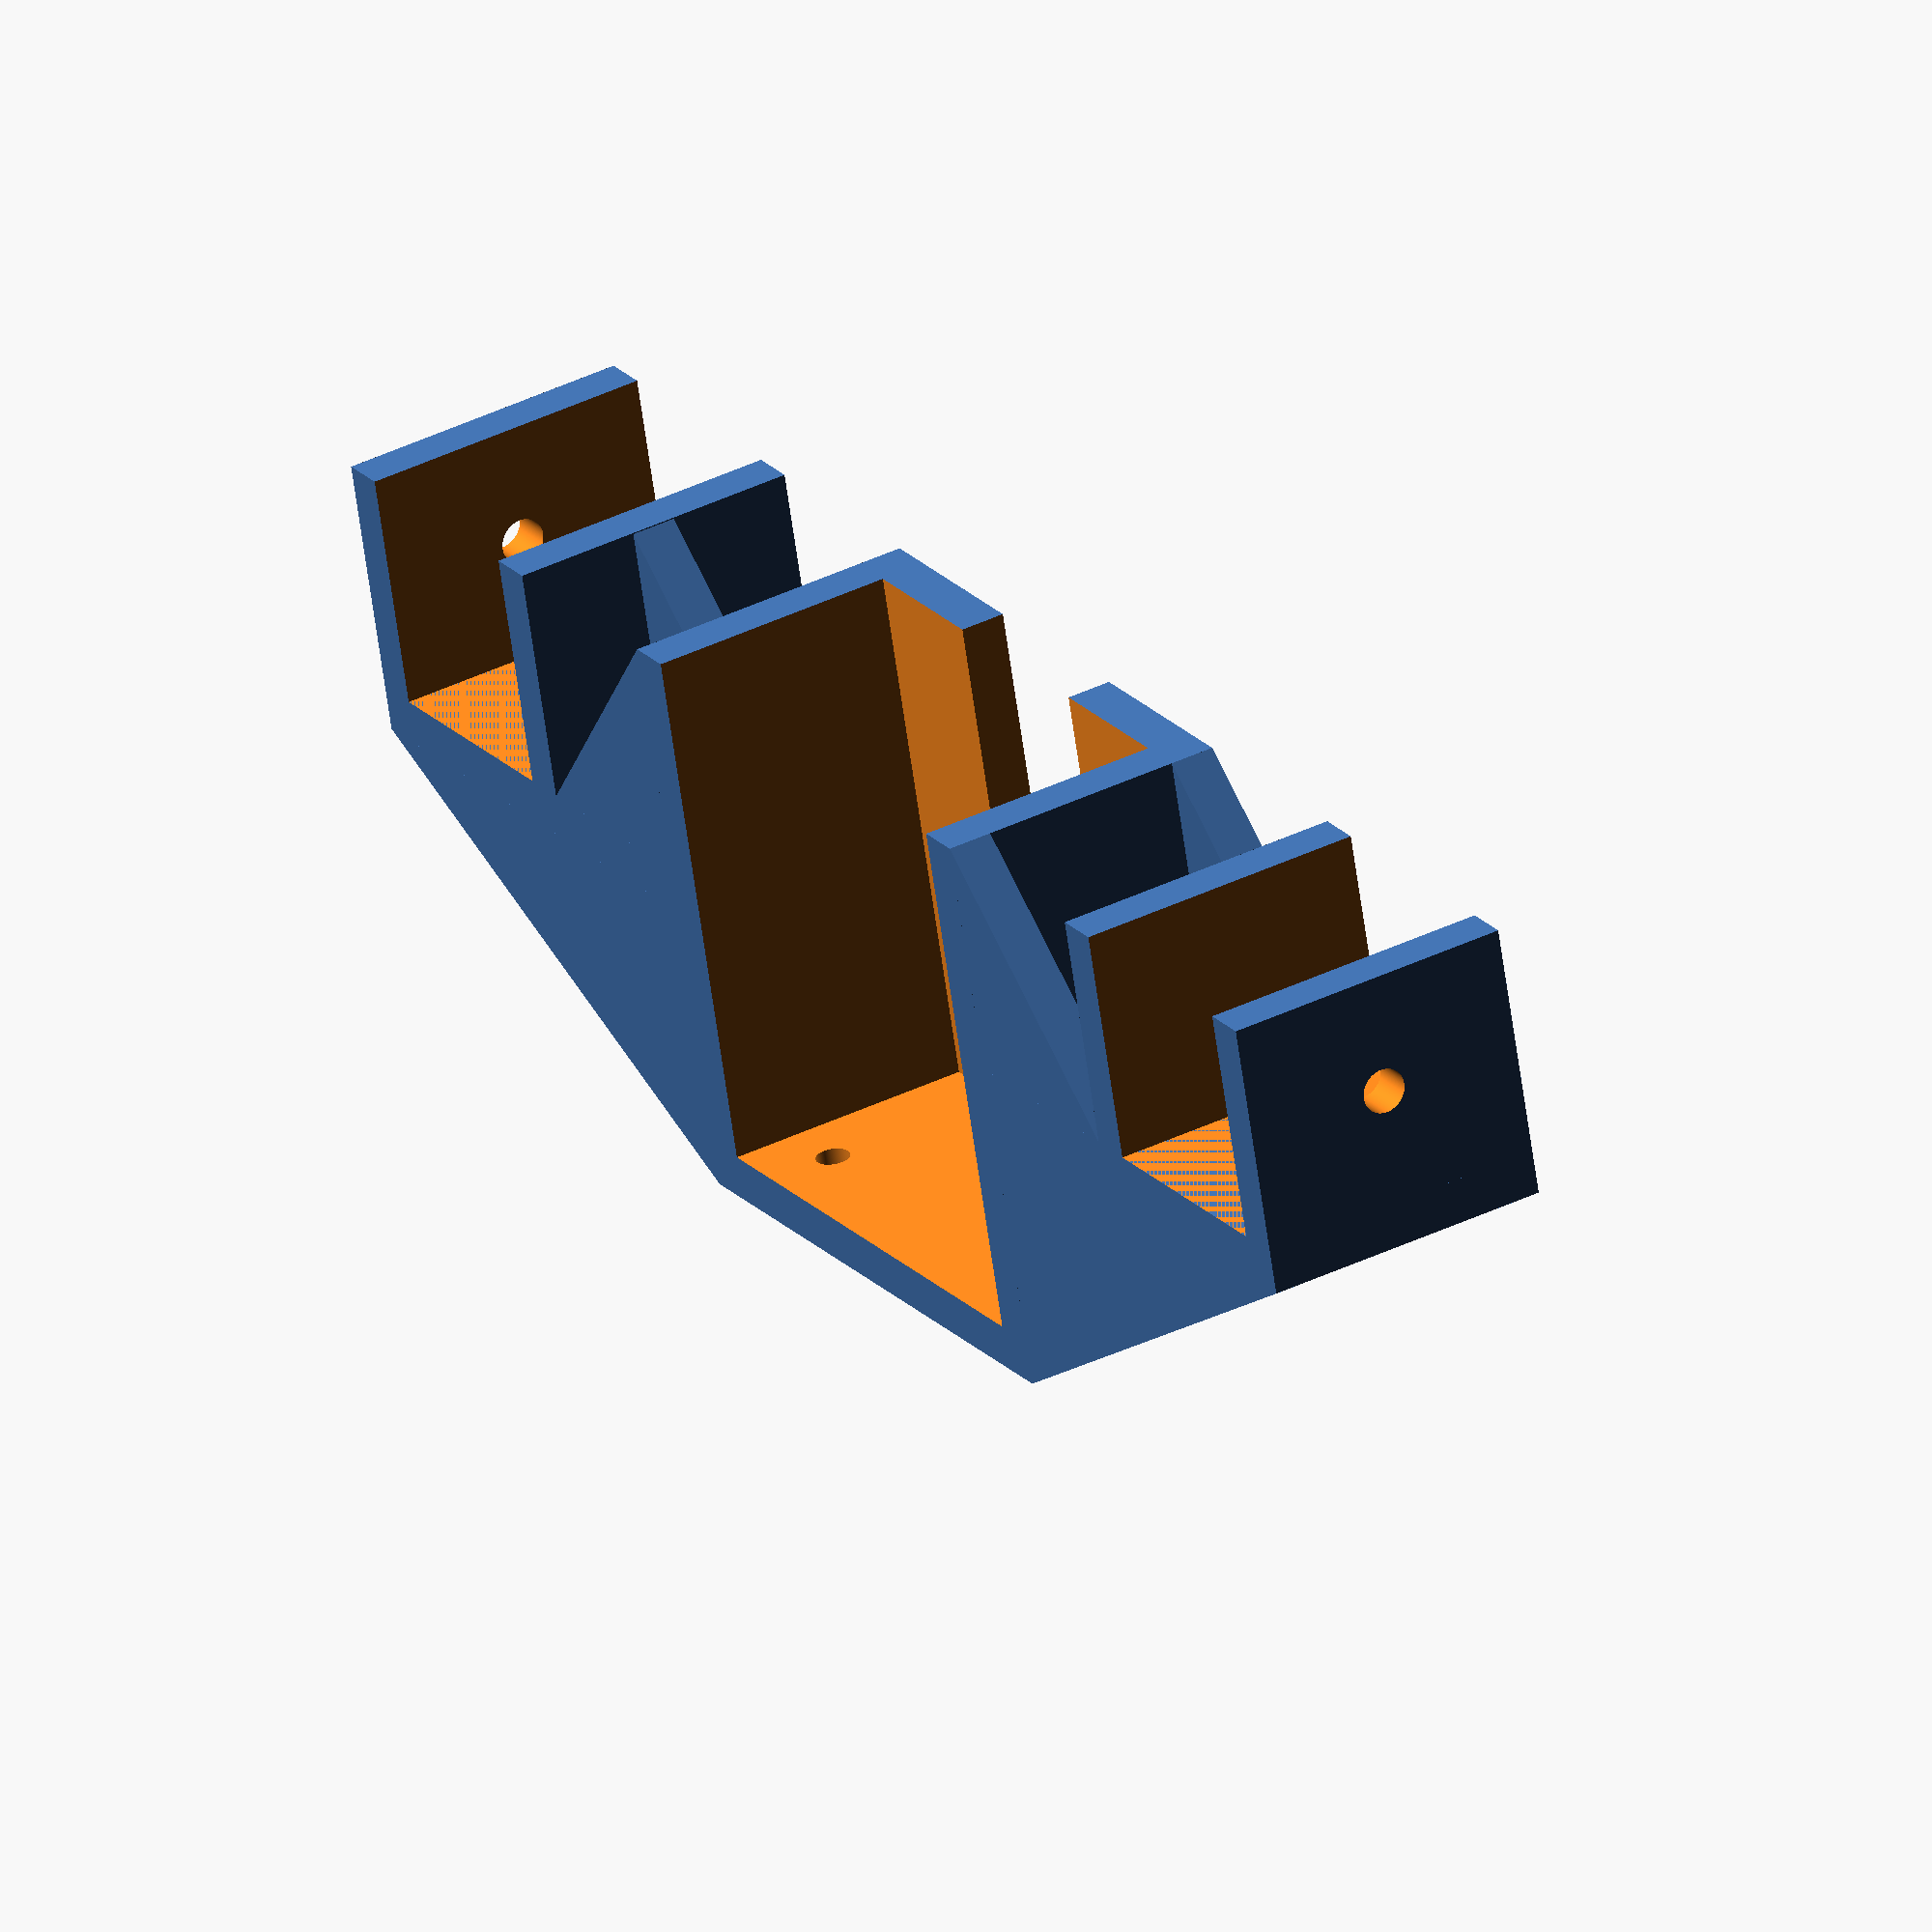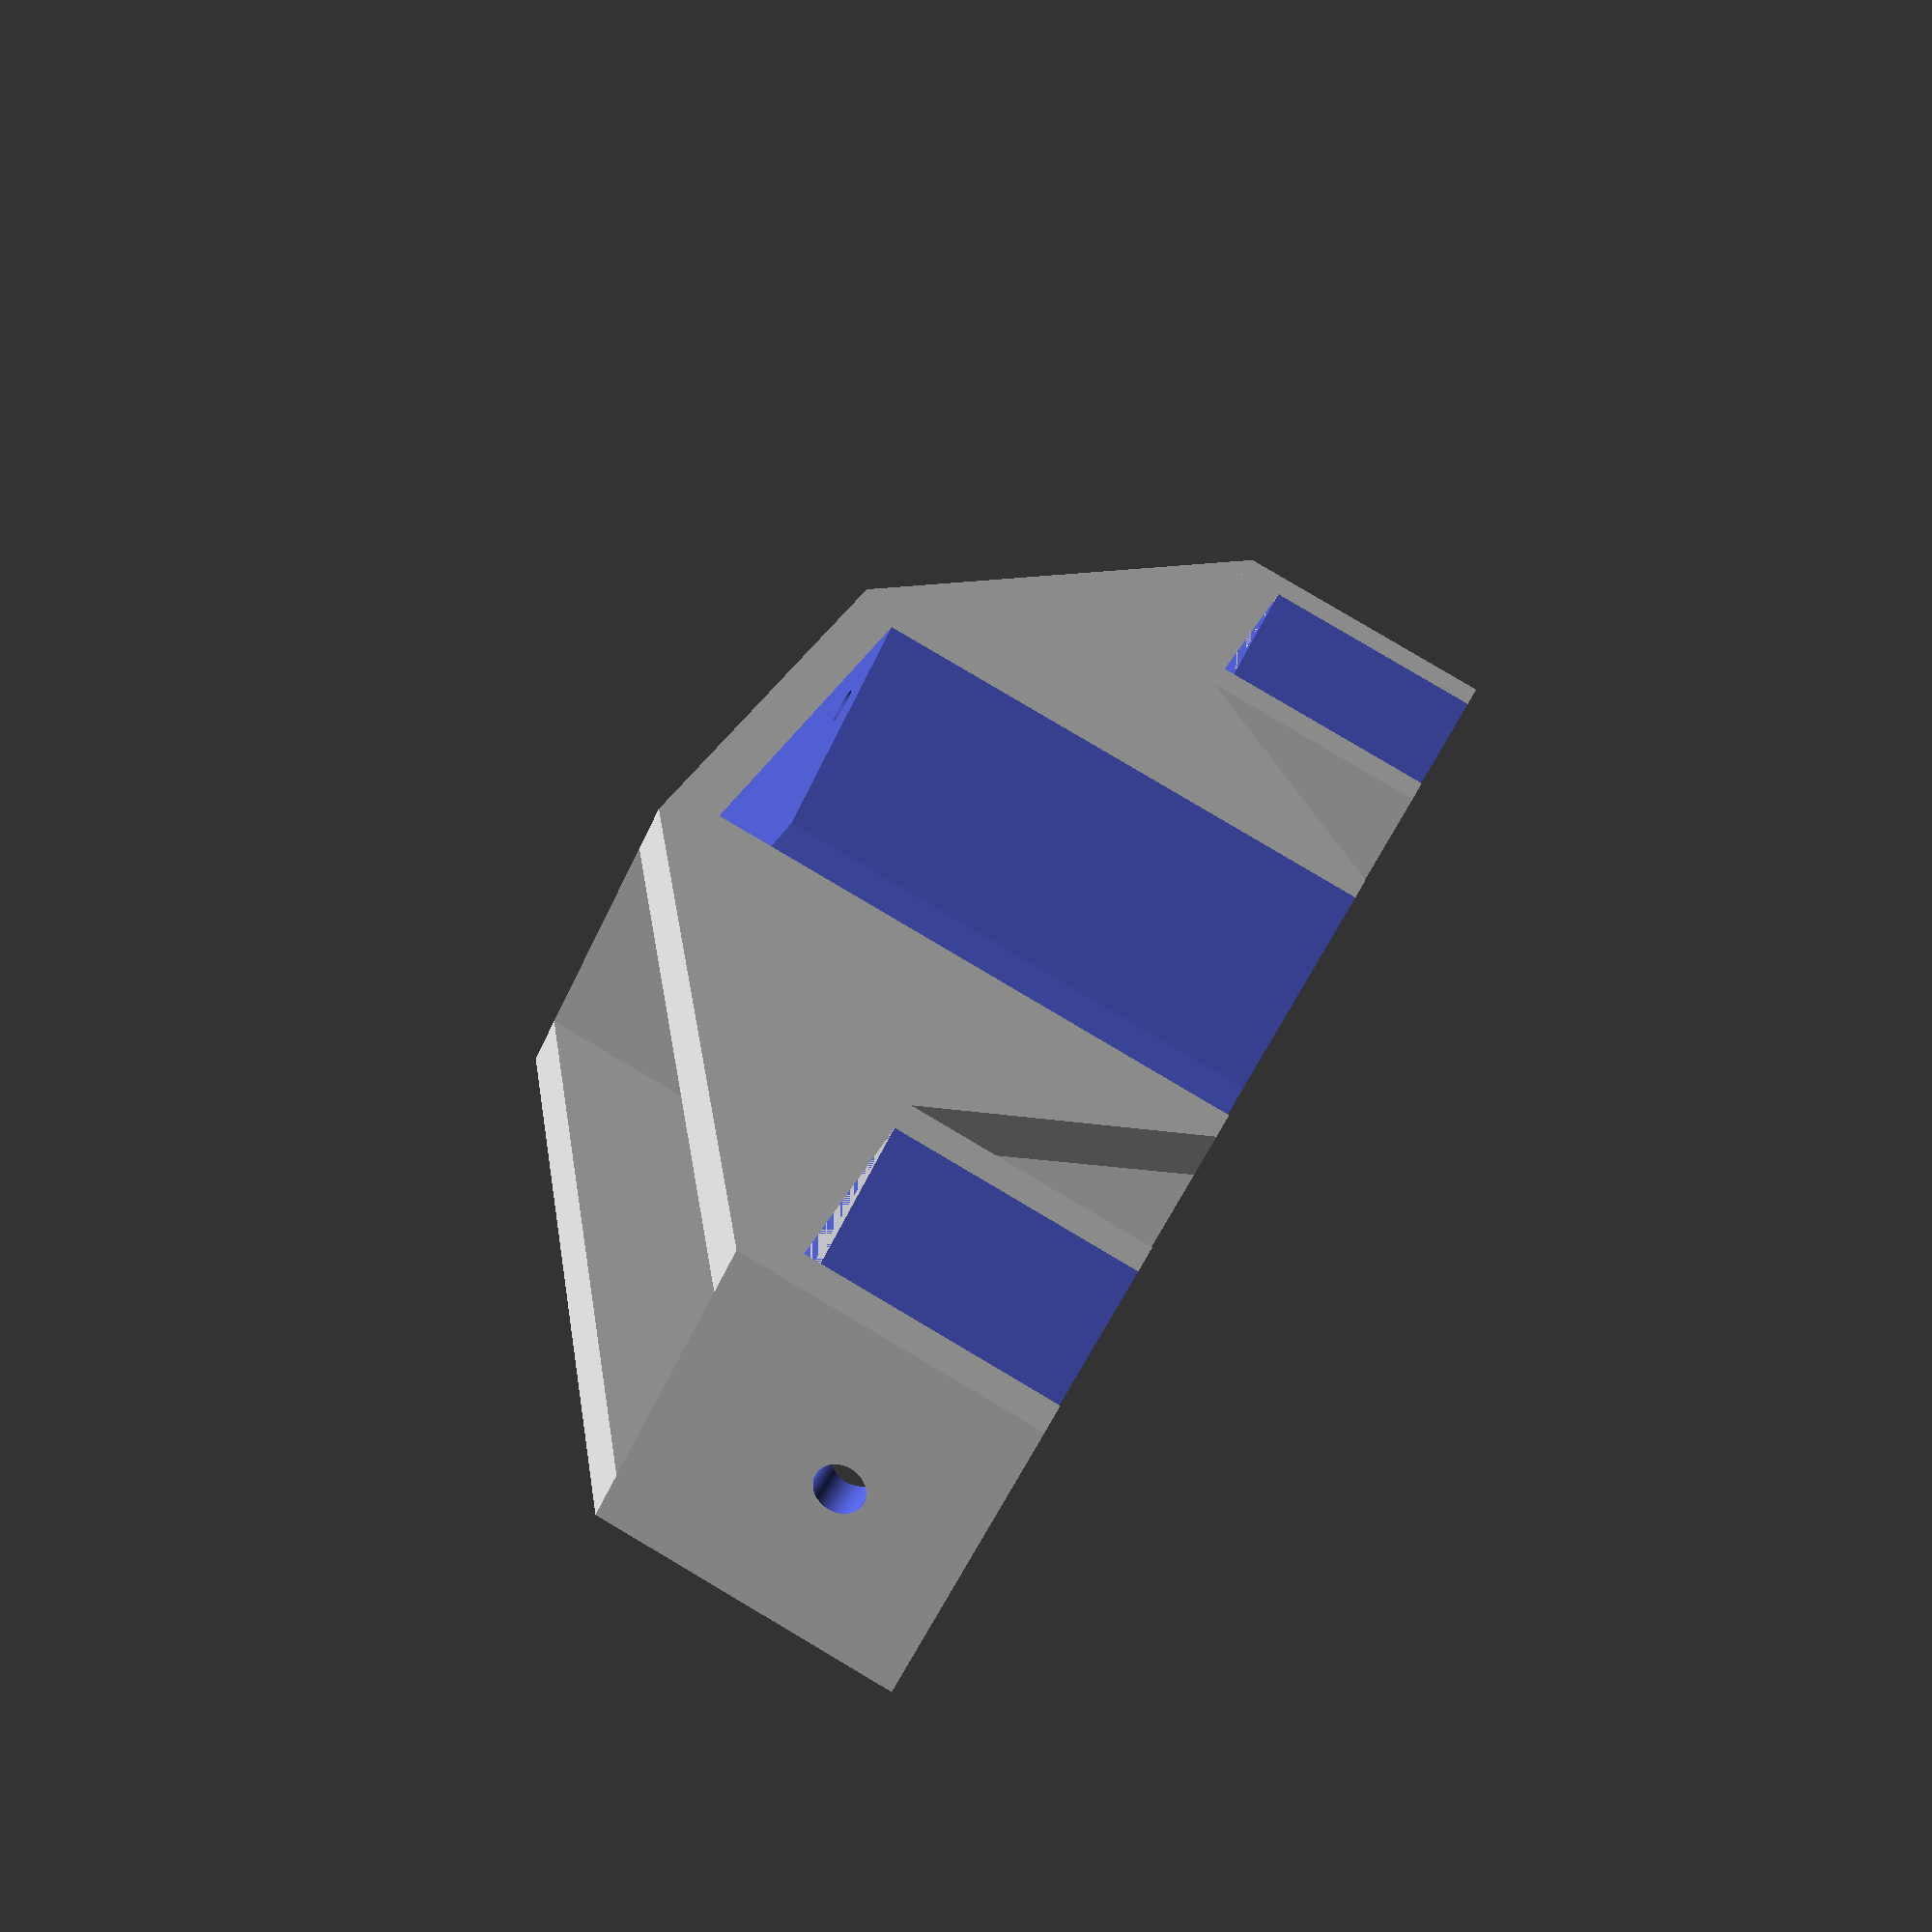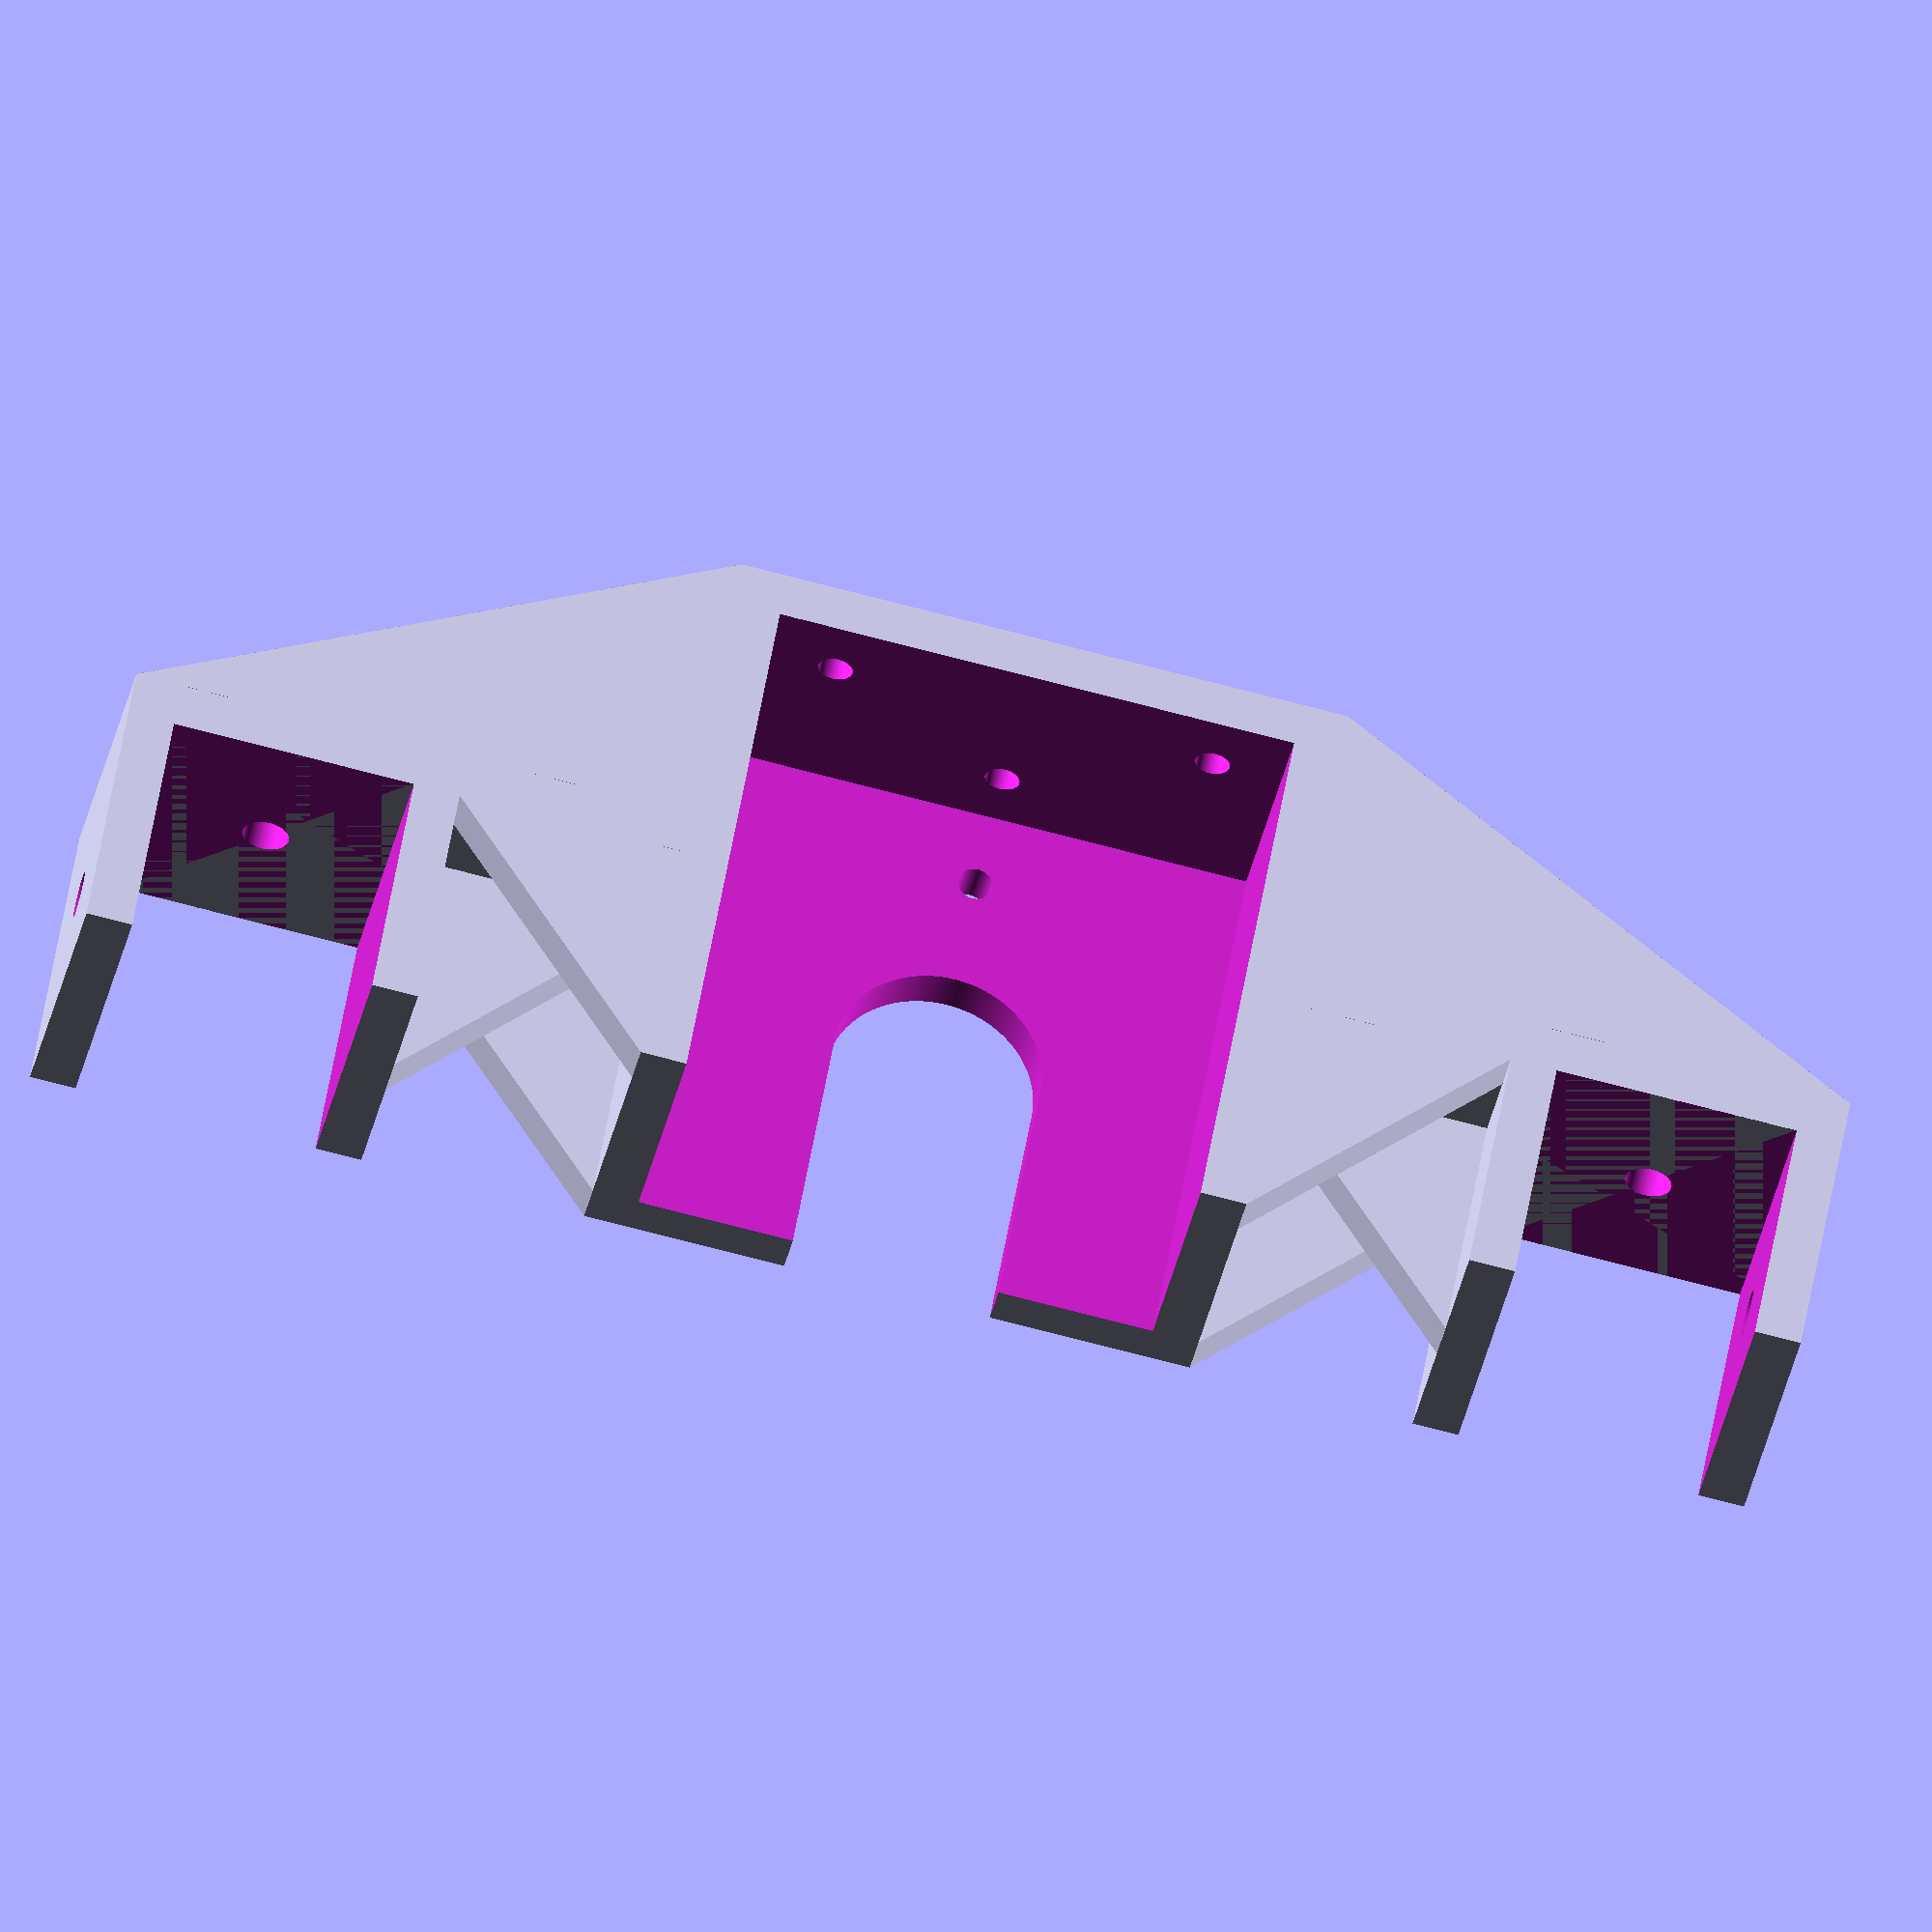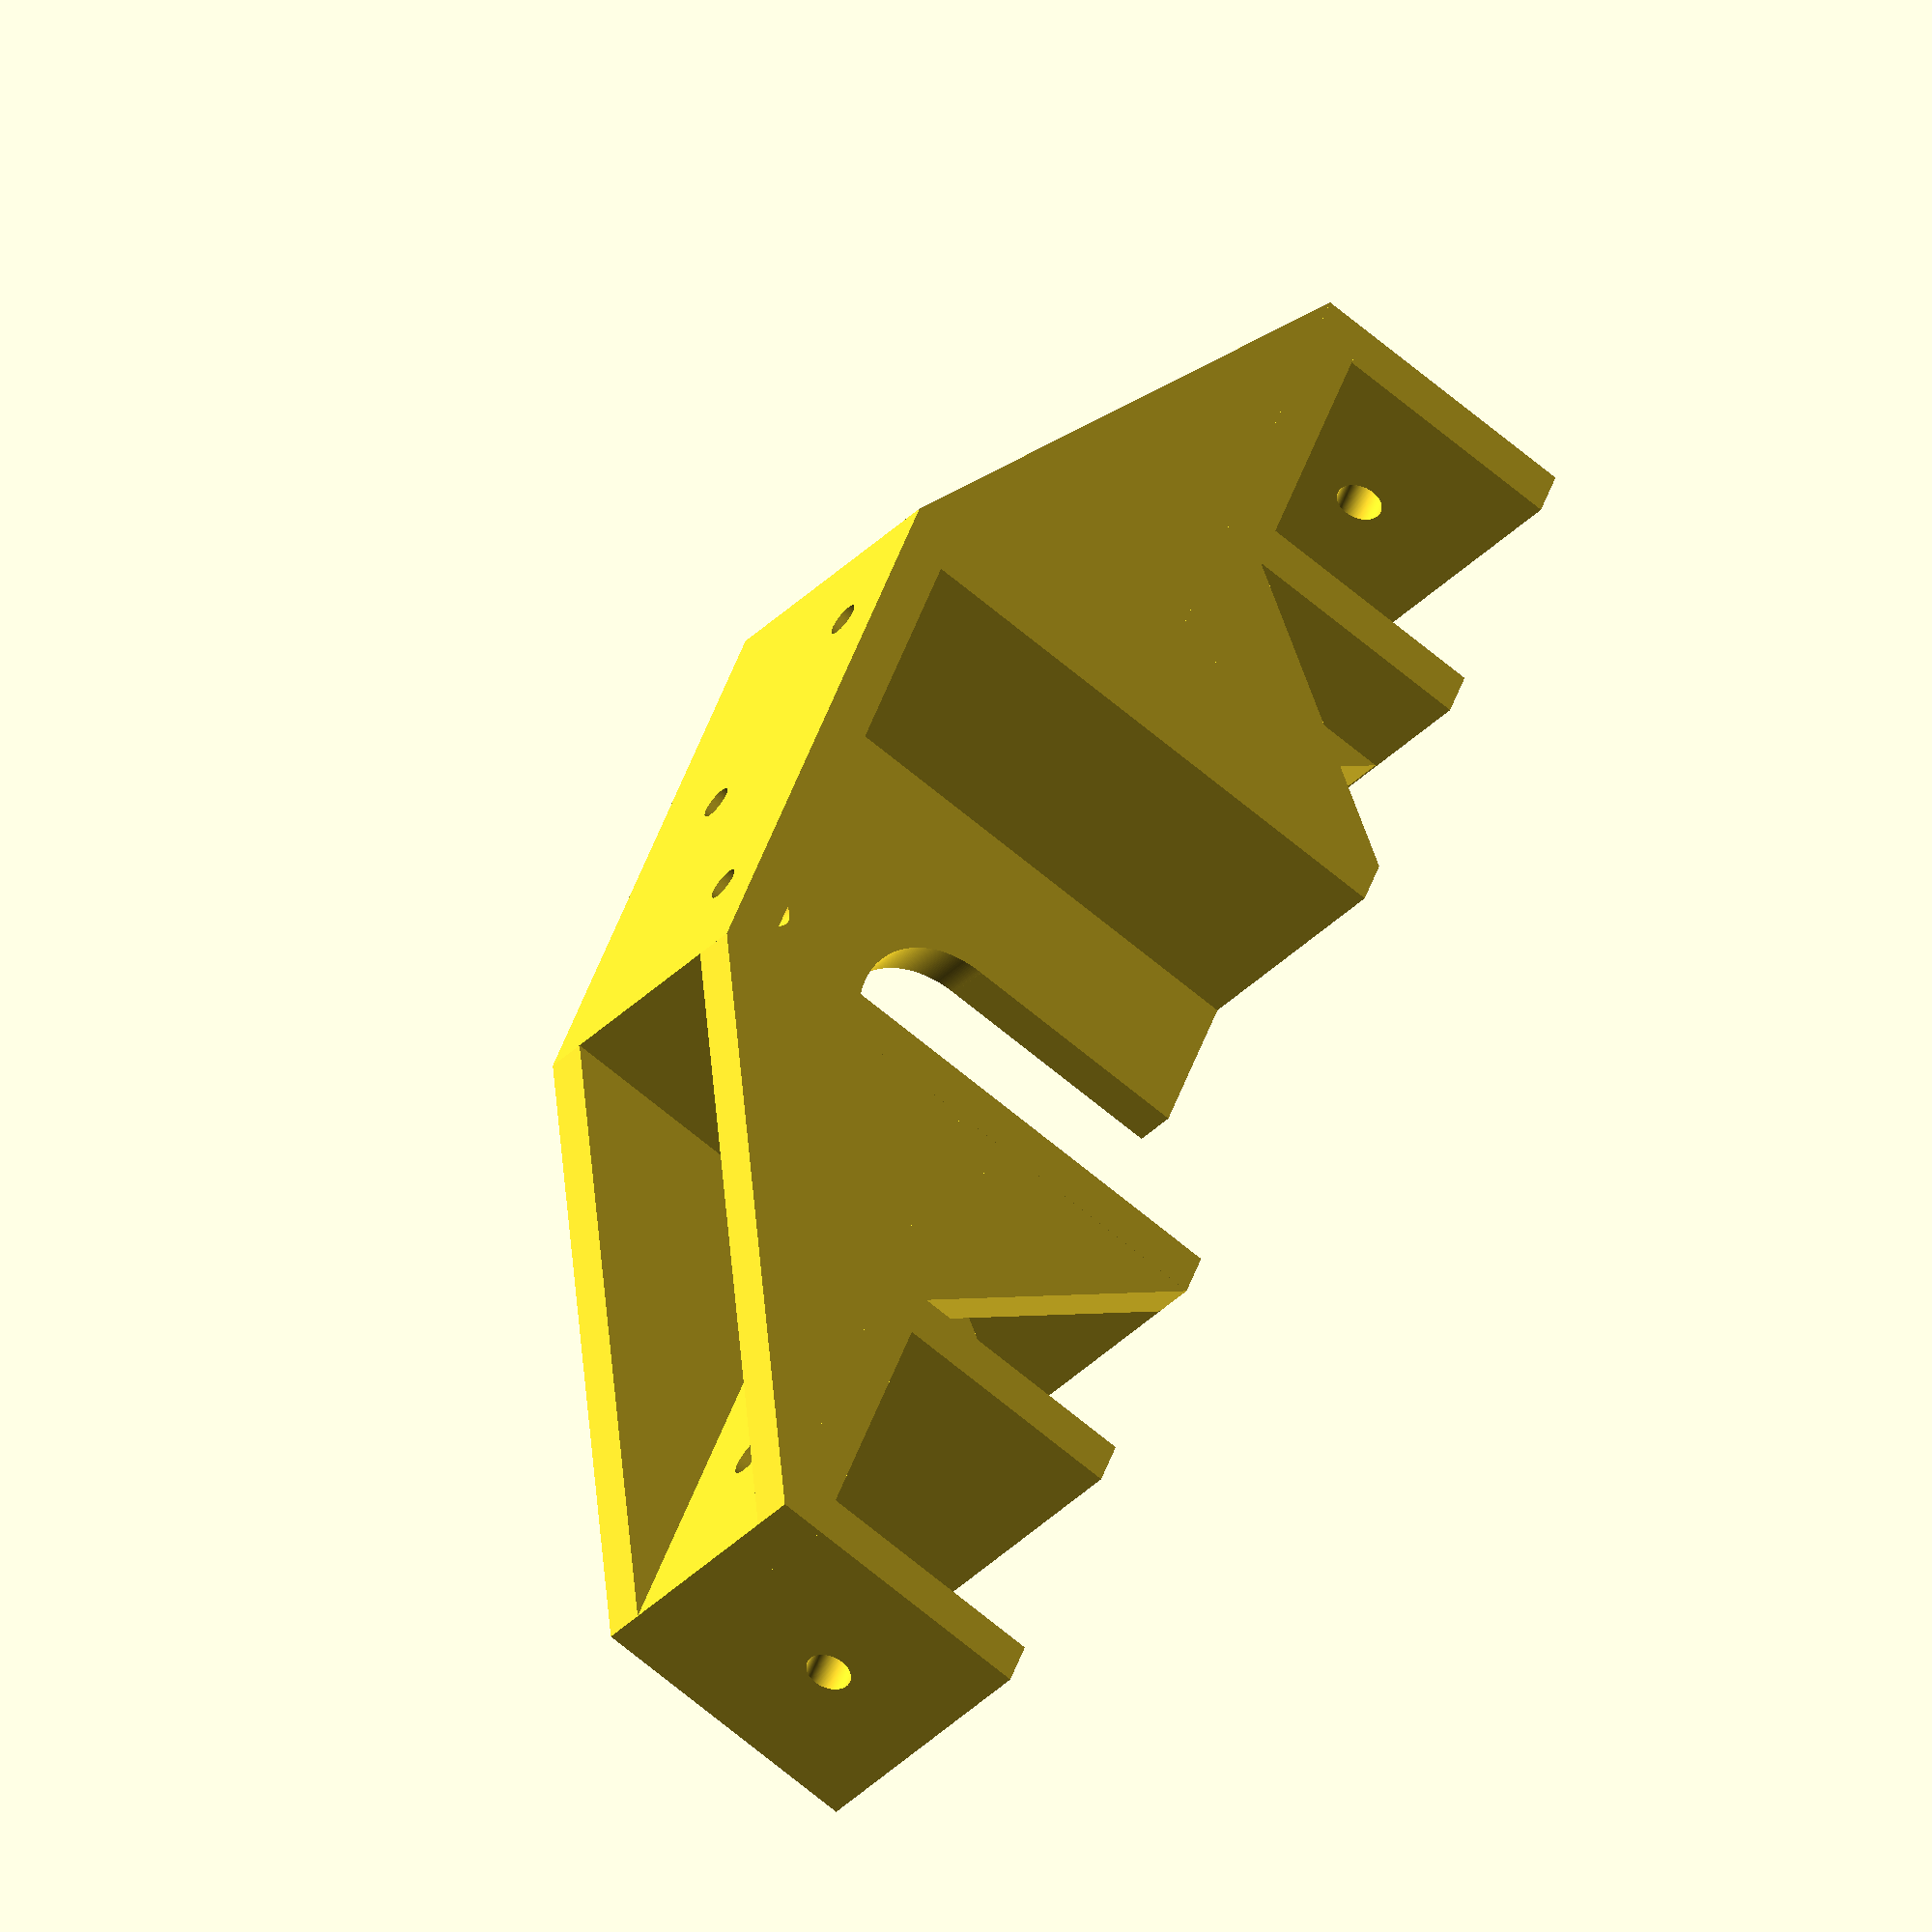
<openscad>
marge_mecanique 			= 1;

diam_vis_moteur				= 3;
diam_vis_fixation 			= 4;


distance_bord_vis_arrierre 	= 7;
distance_bord_vis_superieures = 6;

hauteur_moteur				= 47;
largeur_moteur 				= 44 + marge_mecanique;
profondeur_moteur 			= 22;

diam_moteur 				= 17 + marge_mecanique;
distance_bord_moteur 		= 18 - marge_mecanique;


equerre_gauche 				= 1;
renfort_gauche 				= 1;
equerre_droite 				= 1;
renfort_droit 				= 1;
equerre_arriere 			= 1;
renfort_arriere 			= 1;

epaisseur 					= 4;
profile 					= 20 + marge_mecanique;

espace_inter_profile 			= 100;
distance_bas_moteur_a_profile 	= 0;

fn 							= 300;


union() {
	translate ([- epaisseur - largeur_moteur / 2, - (epaisseur + profondeur_moteur) / 2, 0]) {
		//Corps de maintient du moteur
		difference() {
			cube([largeur_moteur + 2 * epaisseur, profondeur_moteur + epaisseur, hauteur_moteur + epaisseur]);

			//place moteur
			translate([epaisseur, epaisseur, epaisseur]){
				cube([largeur_moteur, profondeur_moteur + 0.1, hauteur_moteur + 0.1]);
			}

			//trou arrière
			translate([epaisseur + largeur_moteur / 2, epaisseur / 2, epaisseur +  distance_bord_vis_arrierre]){
				rotate([90, 0, 0]) {
					cylinder(d = diam_vis_moteur, h = epaisseur + 0.2, center = true, $fn = fn);
				}
			}

			//trous pour supérieur
			for (i = [ distance_bord_vis_superieures, largeur_moteur - distance_bord_vis_superieures]) {
				translate([epaisseur + i, epaisseur + profondeur_moteur - distance_bord_vis_superieures, - 0.1]) {
					cylinder(d = diam_vis_moteur, h = epaisseur + 0.2, $fn = fn);
				}
			}
			translate([epaisseur + largeur_moteur / 2, epaisseur + distance_bord_vis_superieures, - 0.1]) {
				cylinder(d = diam_vis_moteur, h = epaisseur + 0.2, $fn = fn);
			}

			//trou pour moteur
			translate([epaisseur + largeur_moteur / 2, - 0.1, epaisseur + distance_bord_moteur + diam_moteur / 2]) {
				rotate([-90, 0, 0]) {
					cylinder(d = diam_moteur, h = epaisseur + 0.2, $fn = fn);
				}
			}
			//rainure pour moteur
			translate([epaisseur + largeur_moteur / 2 - diam_moteur / 2, - 0.1, distance_bord_moteur + diam_moteur / 2  + epaisseur]) {
				cube([diam_moteur, epaisseur + 0.2, hauteur_moteur - distance_bord_moteur - diam_moteur / 2 + 0.1]);
			}
		}
	}

	for (i = [0, 180]) {
		rotate([0, 0, i]){
			difference() {
				union() {
					//pate maintient
					translate([largeur_moteur / 2 + epaisseur, - (epaisseur + profondeur_moteur) / 2, hauteur_moteur - profile]) {
						cube([(espace_inter_profile - largeur_moteur) / 2 + profile, epaisseur + profondeur_moteur, epaisseur]);
					}

					//fixation sur profile
					translate([espace_inter_profile / 2 - epaisseur,  - (epaisseur + profondeur_moteur) / 2, hauteur_moteur - profile + epaisseur]) {
						difference() {
							cube([profile + 2 * epaisseur, epaisseur + profondeur_moteur, profile]);
							translate([epaisseur, -0.1, 0])
							cube([profile, epaisseur + profondeur_moteur + 0.2, profile + 0.1]);
						}
					}
				}

				//trou T-nut haut
				translate([(espace_inter_profile + profile) / 2, 0, hauteur_moteur - profile - 0.1]) {
					cylinder(d = diam_vis_fixation, h = epaisseur + 0.2, $fn = fn);
				}

				//trou T-nut coté
				translate([espace_inter_profile / 2 + profile - 0.1, 0, hauteur_moteur + epaisseur - profile / 2]) {
					rotate([0, 90, 0]) {
						cylinder(d = diam_vis_fixation, h = epaisseur + 0.2, $fn = fn);
					}
				}

			}


			//renforts haut
			translate([largeur_moteur / 2 + epaisseur, - epaisseur / 2, hauteur_moteur - profile + epaisseur]) {
				

				for(j = [ - (profondeur_moteur) / 2, profondeur_moteur / 2]) {
					translate([0, j, 0]) {
						polyhedron(points = [ [0, 0, 0], 
											  [(espace_inter_profile - largeur_moteur) / 2 - 2 * epaisseur, 0, 0],
											  [0, 0, profile], 
											  [0, epaisseur, 0],
											  [(espace_inter_profile - largeur_moteur) / 2 - 2 * epaisseur, epaisseur, 0],
											  [0, epaisseur, profile]
											],
									faces = [ [0, 2, 1],
											  [3, 4, 5],
											  [2, 0, 3, 5],
											  [0, 1, 4, 3],
											  [2, 5, 4, 1]
									]);
					}
				}

				translate ([- (largeur_moteur + espace_inter_profile) / 2 - 0.1, 0, 0]) {
					polyhedron(points = [ [0, 0, 0],  
										  [(espace_inter_profile - largeur_moteur) / 2 - 2 * epaisseur, 0, 0],
										  [0, 0, profile], 
										  [0, epaisseur, 0],
										  [(espace_inter_profile - largeur_moteur) / 2 - 2 * epaisseur, epaisseur, 0],
										  [0, epaisseur, profile]
										],
								faces = [ [0, 2, 1],
										  [3, 4, 5],
										  [2, 0, 3, 5],
										  [0, 1, 4, 3],
										  [2, 5, 4, 1]
								]);
				}
			}


			//renfort bas
			translate([]) {
				for(y = [ - (profondeur_moteur + epaisseur) / 2, (profondeur_moteur - epaisseur)/ 2]) {
					translate([largeur_moteur / 2 + epaisseur, y, 0]) {
						polyhedron(points = [ [0, 0, hauteur_moteur - profile],
											  [0, 0, 0],
											  [(espace_inter_profile - largeur_moteur) / 2 + profile, 0, hauteur_moteur - profile],
											  [0, epaisseur, hauteur_moteur - profile],
											  [0, epaisseur, 0],
											  [(espace_inter_profile - largeur_moteur) / 2 + profile, epaisseur, hauteur_moteur - profile]
											],
									faces = [ [0, 2, 1],
											  [3, 4, 5],
											  [0, 3, 5, 2],
											  [0, 1, 4, 3],
											  [1, 2, 5, 4]
									]);
					}
				}
			}
		}
	}
}
</openscad>
<views>
elev=243.8 azim=59.7 roll=172.1 proj=o view=solid
elev=276.7 azim=55.0 roll=300.6 proj=p view=wireframe
elev=124.7 azim=190.8 roll=170.3 proj=o view=wireframe
elev=247.0 azim=61.5 roll=310.2 proj=o view=wireframe
</views>
